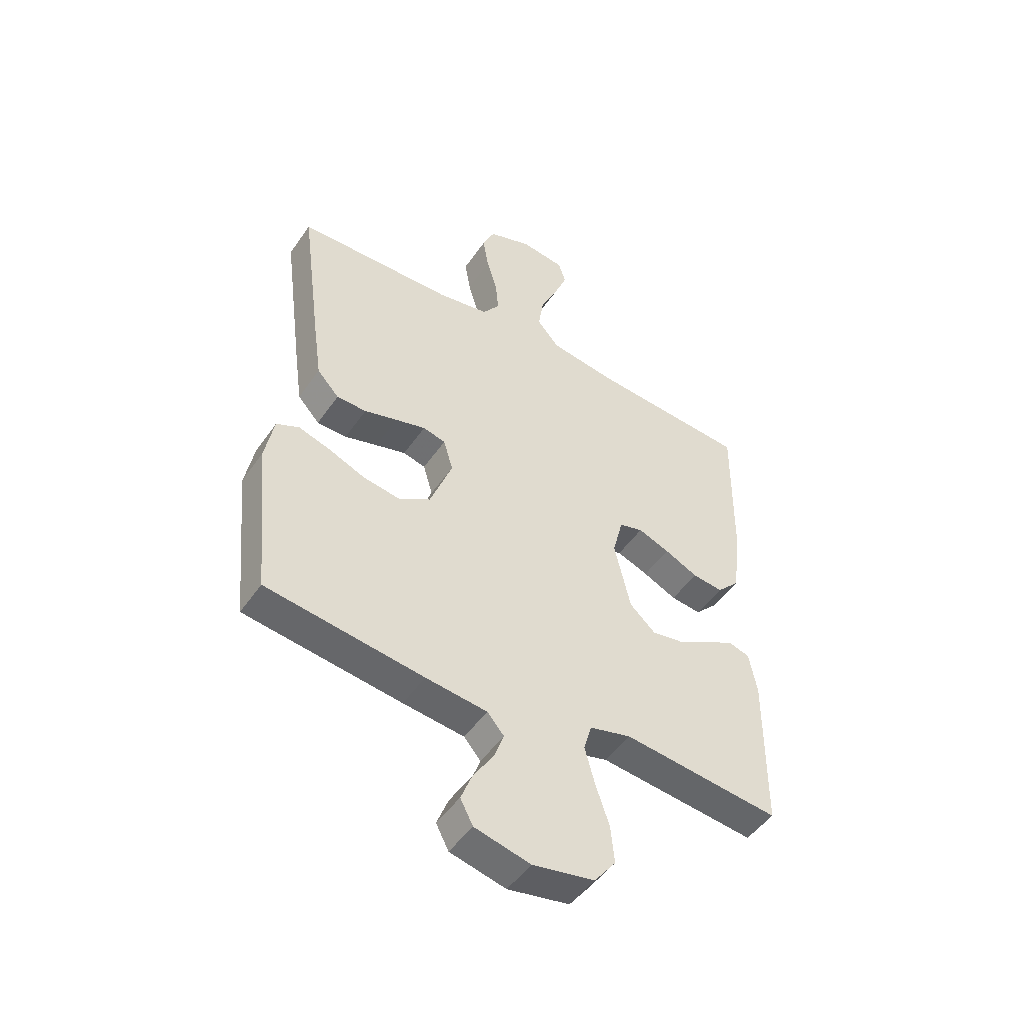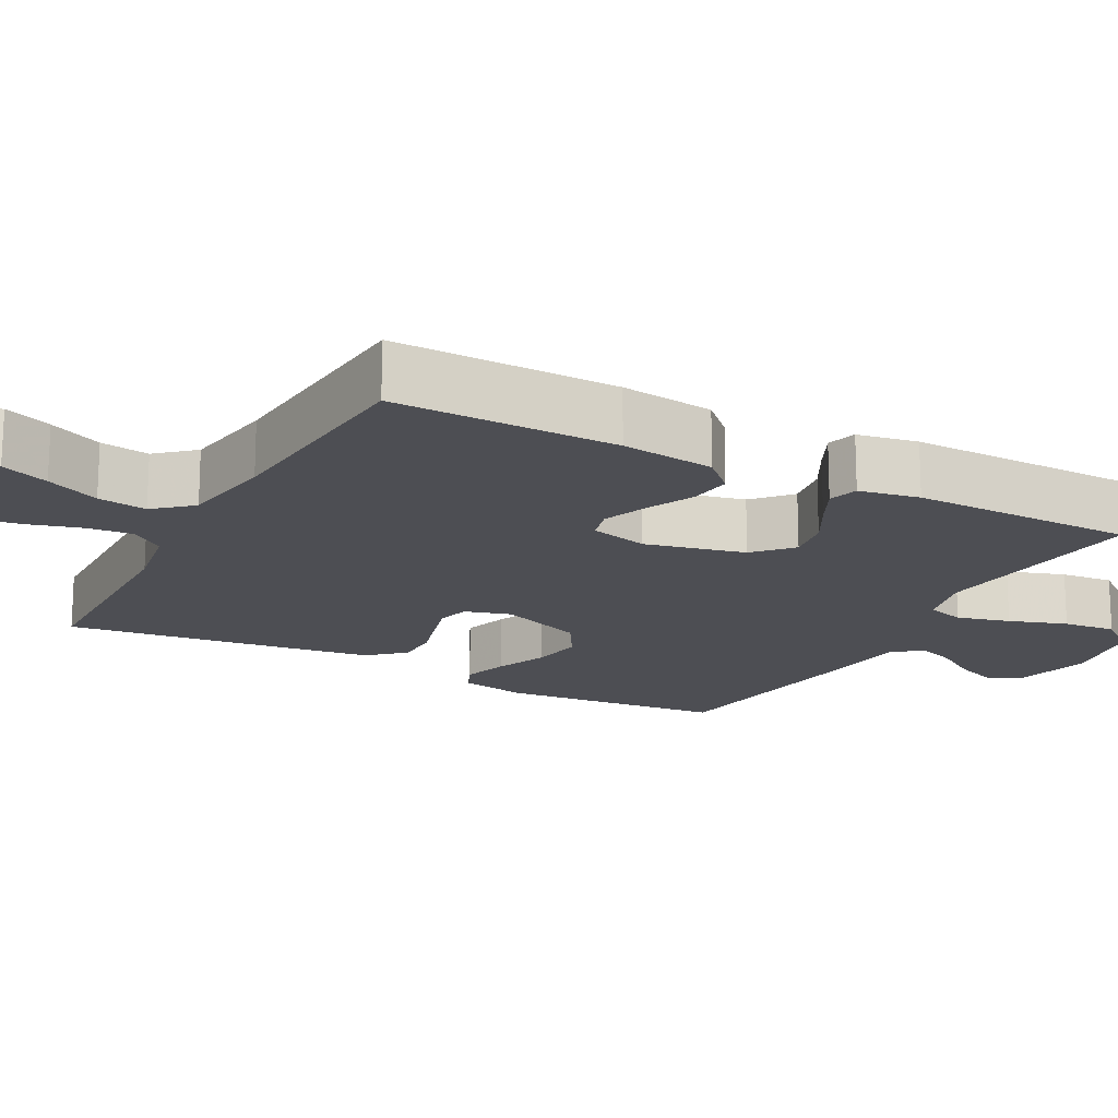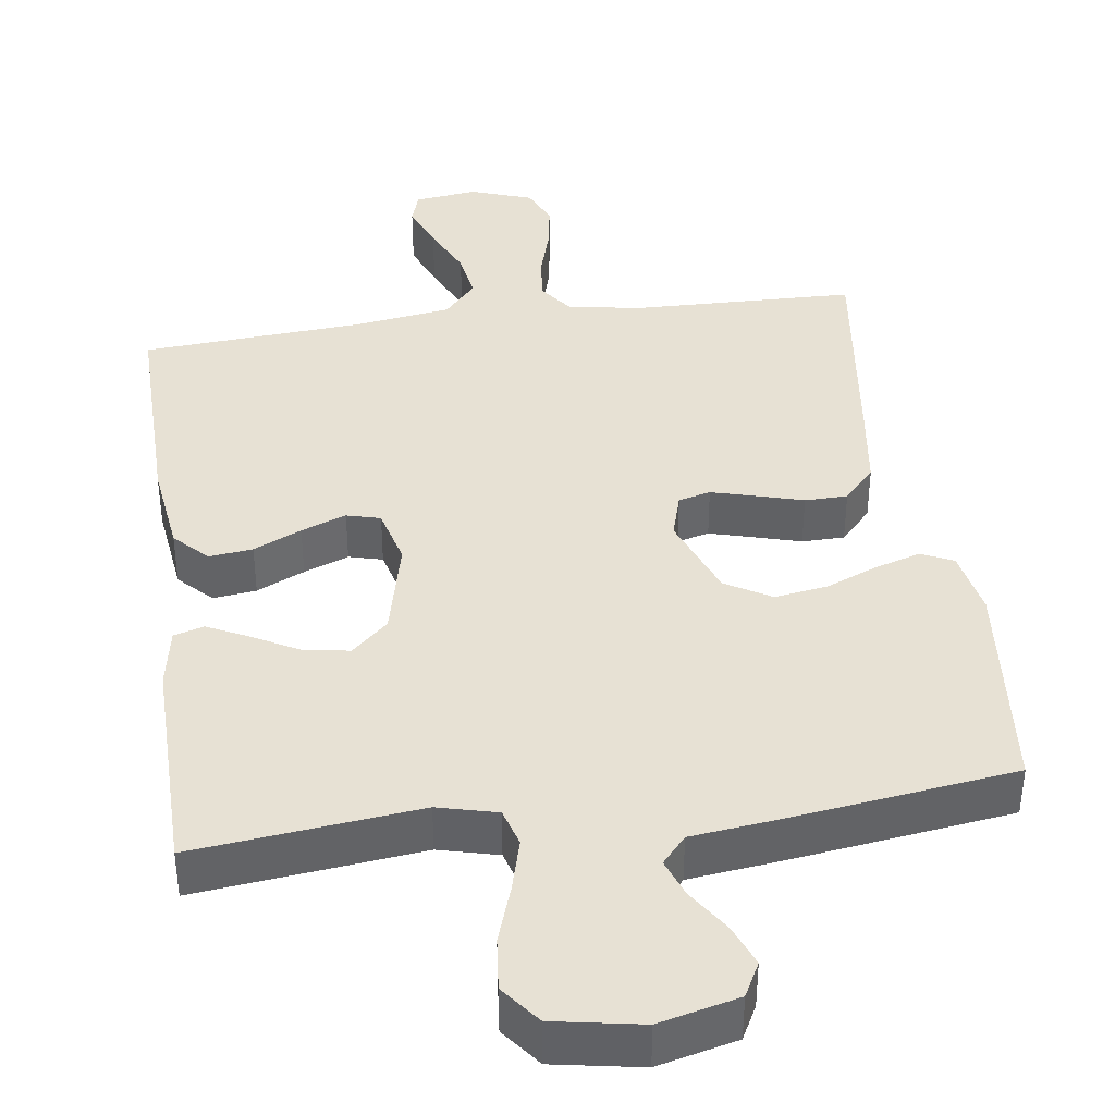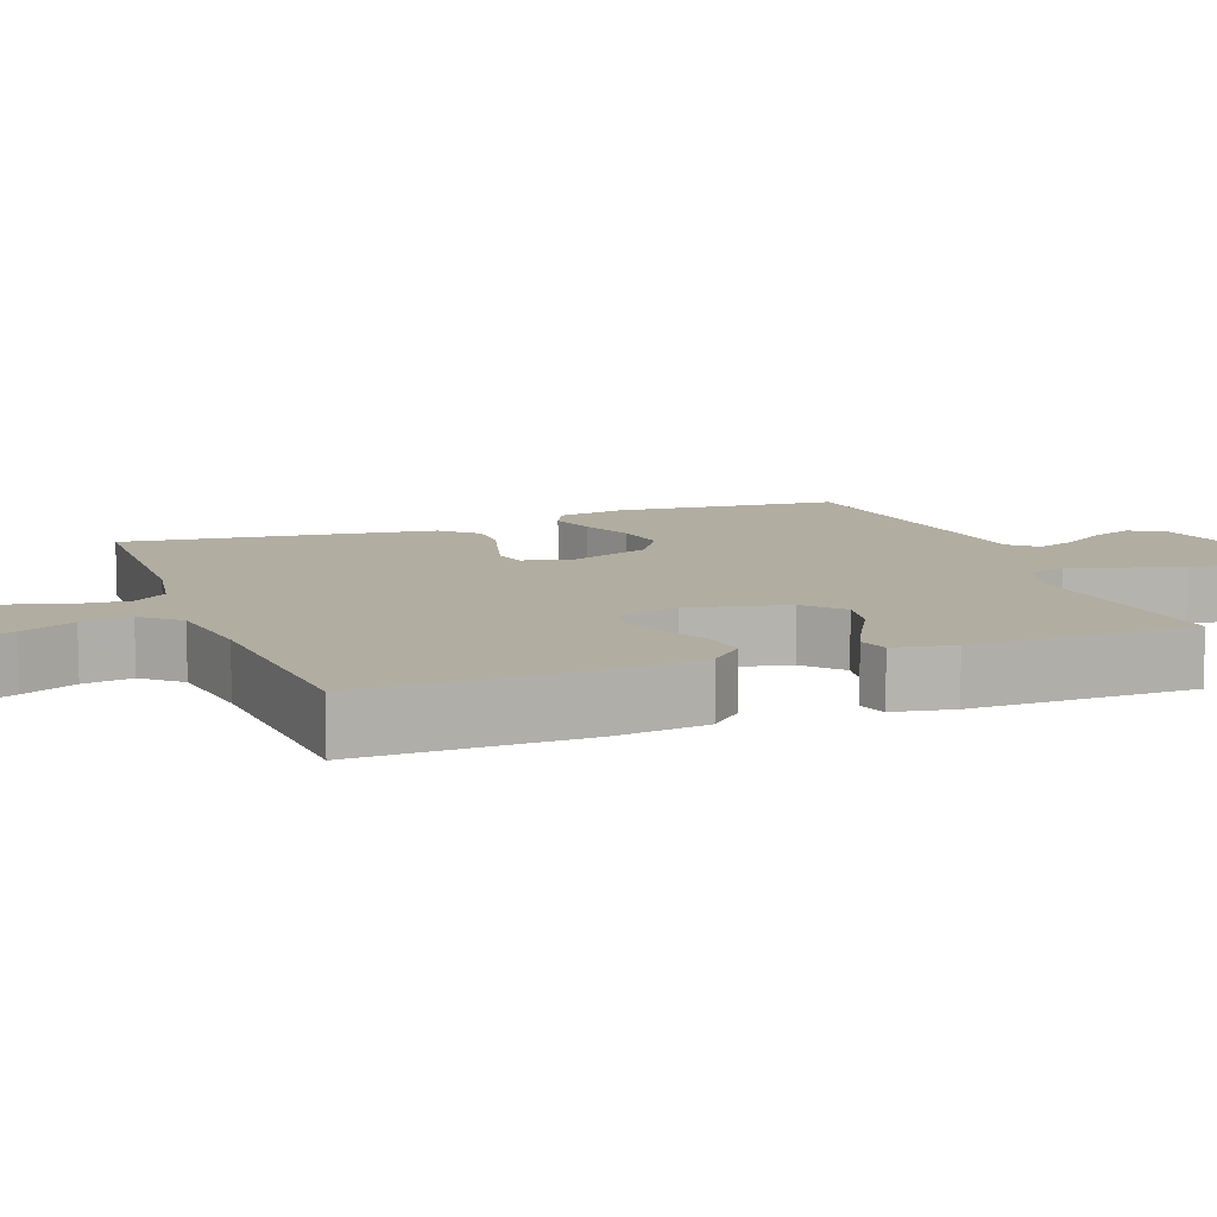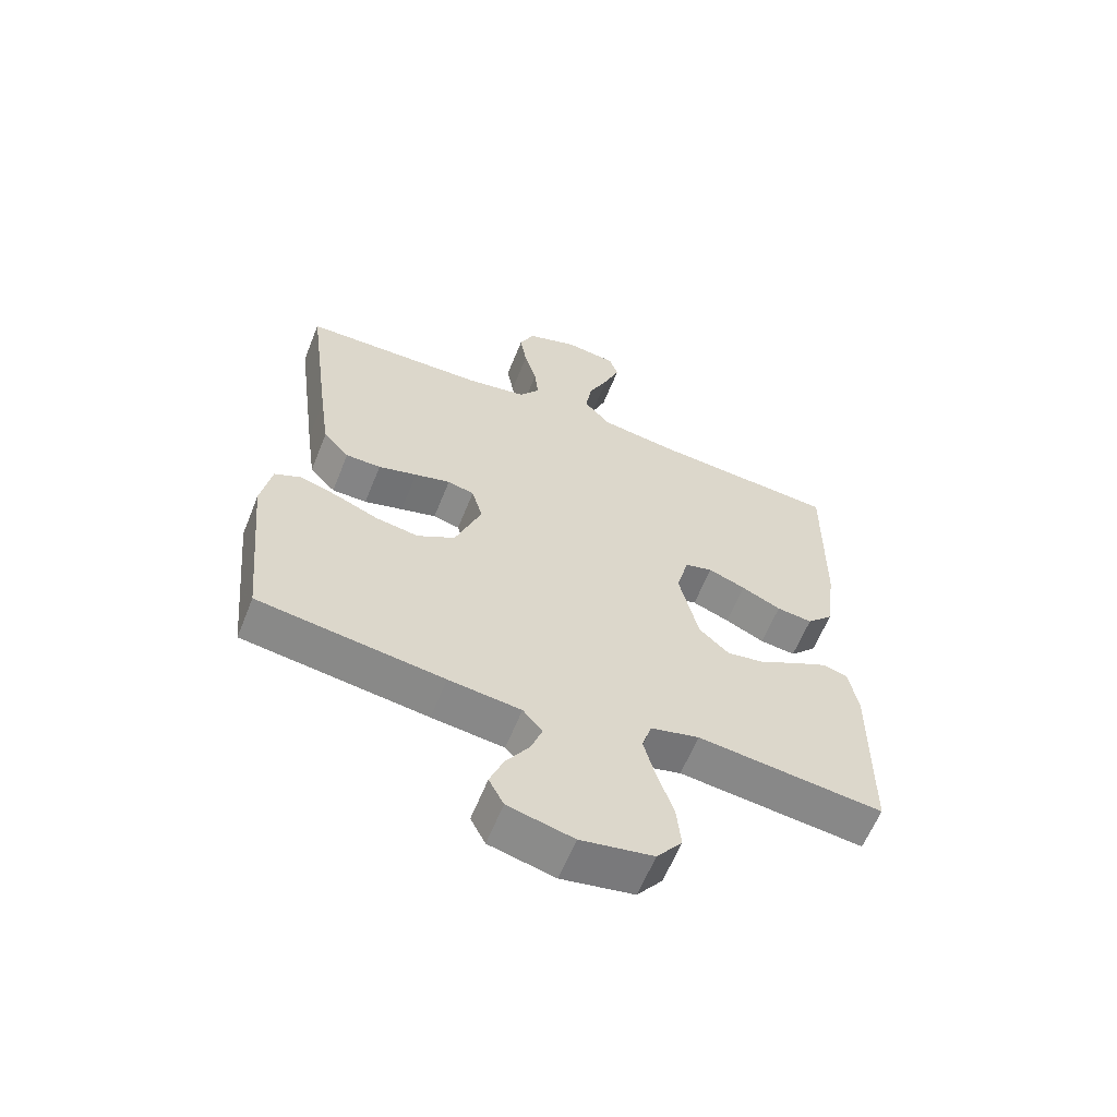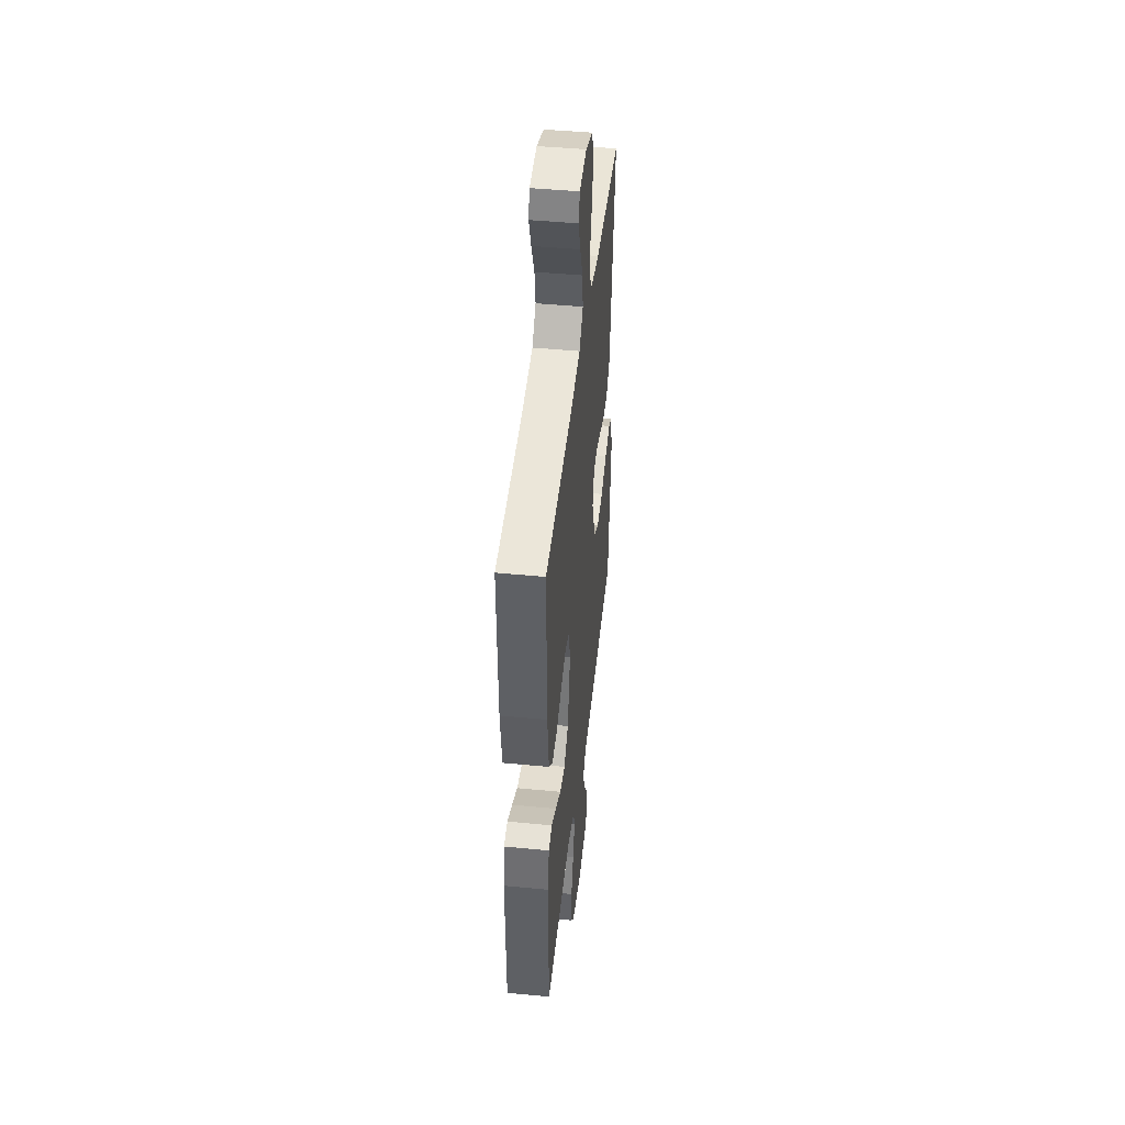
<metadata>
{"format":"obj","ext":"obj","renderer":"f3d","projection":"perspective","resolution":1024,"background":"white","views":[{"elev":-48.8,"azim":-33.1,"up":"+Z"},{"elev":-17.3,"azim":61.8,"up":"+Y"},{"elev":39.5,"azim":172.1,"up":"+Y"},{"elev":10.3,"azim":69.5,"up":"+Y"},{"elev":-61.3,"azim":-21.8,"up":"+Z"},{"elev":45.3,"azim":96.4,"up":"+Z"}]}
</metadata>
<code>
v 0.5 0.07 -0.5
v 0.2 0.07 -0.466
v 0.121 0.07 -0.486
v 0.106 0.07 -0.537
v 0.125 0.07 -0.608
v 0.151 0.07 -0.685
v 0.158 0.07 -0.756
v 0.117 0.07 -0.809
v 0 0.07 -0.83
v -0.106 0.07 -0.804
v -0.13 0.07 -0.758
v -0.108 0.07 -0.702
v -0.07 0.07 -0.644
v -0.051 0.07 -0.592
v -0.083 0.07 -0.555
v -0.2 0.07 -0.541
v -0.5 0.07 -0.5
v -0.529 0.07 -0.2
v -0.512 0.07 -0.11
v -0.469 0.07 -0.09
v -0.408 0.07 -0.109
v -0.338 0.07 -0.138
v -0.268 0.07 -0.149
v -0.207 0.07 -0.113
v -0.164 0.07 0
v -0.182 0.07 0.062
v -0.225 0.07 0.073
v -0.283 0.07 0.057
v -0.346 0.07 0.039
v -0.403 0.07 0.04
v -0.445 0.07 0.086
v -0.461 0.07 0.2
v -0.5 0.07 0.5
v -0.2 0.07 0.507
v -0.102 0.07 0.524
v -0.069 0.07 0.569
v -0.075 0.07 0.63
v -0.095 0.07 0.699
v -0.106 0.07 0.765
v -0.083 0.07 0.818
v 0 0.07 0.847
v 0.084 0.07 0.836
v 0.098 0.07 0.792
v 0.073 0.07 0.728
v 0.04 0.07 0.656
v 0.03 0.07 0.59
v 0.073 0.07 0.541
v 0.2 0.07 0.522
v 0.5 0.07 0.5
v 0.496 0.07 0.2
v 0.48 0.07 0.074
v 0.437 0.07 0.03
v 0.379 0.07 0.037
v 0.315 0.07 0.067
v 0.255 0.07 0.09
v 0.21 0.07 0.078
v 0.19 0.07 0
v 0.221 0.07 -0.133
v 0.27 0.07 -0.178
v 0.331 0.07 -0.168
v 0.393 0.07 -0.134
v 0.448 0.07 -0.107
v 0.488 0.07 -0.119
v 0.503 0.07 -0.2
v 0.5 0 -0.5
v 0.2 0 -0.466
v 0.121 0 -0.486
v 0.106 0 -0.537
v 0.125 0 -0.608
v 0.151 0 -0.685
v 0.158 0 -0.756
v 0.117 0 -0.809
v 0 0 -0.83
v -0.106 0 -0.804
v -0.13 0 -0.758
v -0.108 0 -0.702
v -0.07 0 -0.644
v -0.051 0 -0.592
v -0.083 0 -0.555
v -0.2 0 -0.541
v -0.5 0 -0.5
v -0.529 0 -0.2
v -0.512 0 -0.11
v -0.469 0 -0.09
v -0.408 0 -0.109
v -0.338 0 -0.138
v -0.268 0 -0.149
v -0.207 0 -0.113
v -0.164 0 0
v -0.182 0 0.062
v -0.225 0 0.073
v -0.283 0 0.057
v -0.346 0 0.039
v -0.403 0 0.04
v -0.445 0 0.086
v -0.461 0 0.2
v -0.5 0 0.5
v -0.2 0 0.507
v -0.102 0 0.524
v -0.069 0 0.569
v -0.075 0 0.63
v -0.095 0 0.699
v -0.106 0 0.765
v -0.083 0 0.818
v 0 0 0.847
v 0.084 0 0.836
v 0.098 0 0.792
v 0.073 0 0.728
v 0.04 0 0.656
v 0.03 0 0.59
v 0.073 0 0.541
v 0.2 0 0.522
v 0.5 0 0.5
v 0.496 0 0.2
v 0.48 0 0.074
v 0.437 0 0.03
v 0.379 0 0.037
v 0.315 0 0.067
v 0.255 0 0.09
v 0.21 0 0.078
v 0.19 0 0
v 0.221 0 -0.133
v 0.27 0 -0.178
v 0.331 0 -0.168
v 0.393 0 -0.134
v 0.448 0 -0.107
v 0.488 0 -0.119
v 0.503 0 -0.2
f 64 1 2
f 63 64 2
f 62 63 2
f 61 62 2
f 60 61 2
f 59 60 2 3
f 58 59 3
f 57 58 3 4
f 52 53 54
f 51 52 54
f 50 51 54
f 49 50 54
f 48 49 54
f 47 48 54 55
f 46 47 55 56
f 43 44 45
f 42 43 45
f 41 42 45
f 40 41 45
f 39 40 45
f 38 39 45
f 37 38 45
f 36 37 45 46
f 46 56 57
f 36 46 57
f 35 36 57
f 32 33 34
f 31 32 34
f 30 31 34
f 29 30 34
f 28 29 34
f 27 28 34 35
f 20 21 22
f 19 20 22
f 18 19 22
f 17 18 22
f 16 17 22
f 15 16 22
f 14 15 22 23
f 11 12 13
f 10 11 13
f 9 10 13
f 8 9 13
f 7 8 13
f 6 7 13
f 5 6 13
f 4 5 13 14
f 14 23 24
f 4 14 24
f 57 4 24
f 26 27 35 57
f 57 24 25
f 25 26 57
f 66 65 128
f 66 128 127
f 66 127 126
f 66 126 125
f 66 125 124
f 67 66 124 123
f 67 123 122
f 68 67 122 121
f 118 117 116
f 118 116 115
f 118 115 114
f 118 114 113
f 118 113 112
f 119 118 112 111
f 120 119 111 110
f 109 108 107
f 109 107 106
f 109 106 105
f 109 105 104
f 109 104 103
f 109 103 102
f 109 102 101
f 110 109 101 100
f 121 120 110
f 121 110 100
f 121 100 99
f 98 97 96
f 98 96 95
f 98 95 94
f 98 94 93
f 98 93 92
f 99 98 92 91
f 86 85 84
f 86 84 83
f 86 83 82
f 86 82 81
f 86 81 80
f 86 80 79
f 87 86 79 78
f 77 76 75
f 77 75 74
f 77 74 73
f 77 73 72
f 77 72 71
f 77 71 70
f 77 70 69
f 78 77 69 68
f 88 87 78
f 88 78 68
f 88 68 121
f 121 99 91 90
f 89 88 121
f 121 90 89
f 1 65 66 2
f 2 66 67 3
f 3 67 68 4
f 4 68 69 5
f 5 69 70 6
f 6 70 71 7
f 7 71 72 8
f 8 72 73 9
f 9 73 74 10
f 10 74 75 11
f 11 75 76 12
f 12 76 77 13
f 13 77 78 14
f 14 78 79 15
f 15 79 80 16
f 16 80 81 17
f 17 81 82 18
f 18 82 83 19
f 19 83 84 20
f 20 84 85 21
f 21 85 86 22
f 22 86 87 23
f 23 87 88 24
f 24 88 89 25
f 25 89 90 26
f 26 90 91 27
f 27 91 92 28
f 28 92 93 29
f 29 93 94 30
f 30 94 95 31
f 31 95 96 32
f 32 96 97 33
f 33 97 98 34
f 34 98 99 35
f 35 99 100 36
f 36 100 101 37
f 37 101 102 38
f 38 102 103 39
f 39 103 104 40
f 40 104 105 41
f 41 105 106 42
f 42 106 107 43
f 43 107 108 44
f 44 108 109 45
f 45 109 110 46
f 46 110 111 47
f 47 111 112 48
f 48 112 113 49
f 49 113 114 50
f 50 114 115 51
f 51 115 116 52
f 52 116 117 53
f 53 117 118 54
f 54 118 119 55
f 55 119 120 56
f 56 120 121 57
f 57 121 122 58
f 58 122 123 59
f 59 123 124 60
f 60 124 125 61
f 61 125 126 62
f 62 126 127 63
f 63 127 128 64
f 64 128 65 1

</code>
